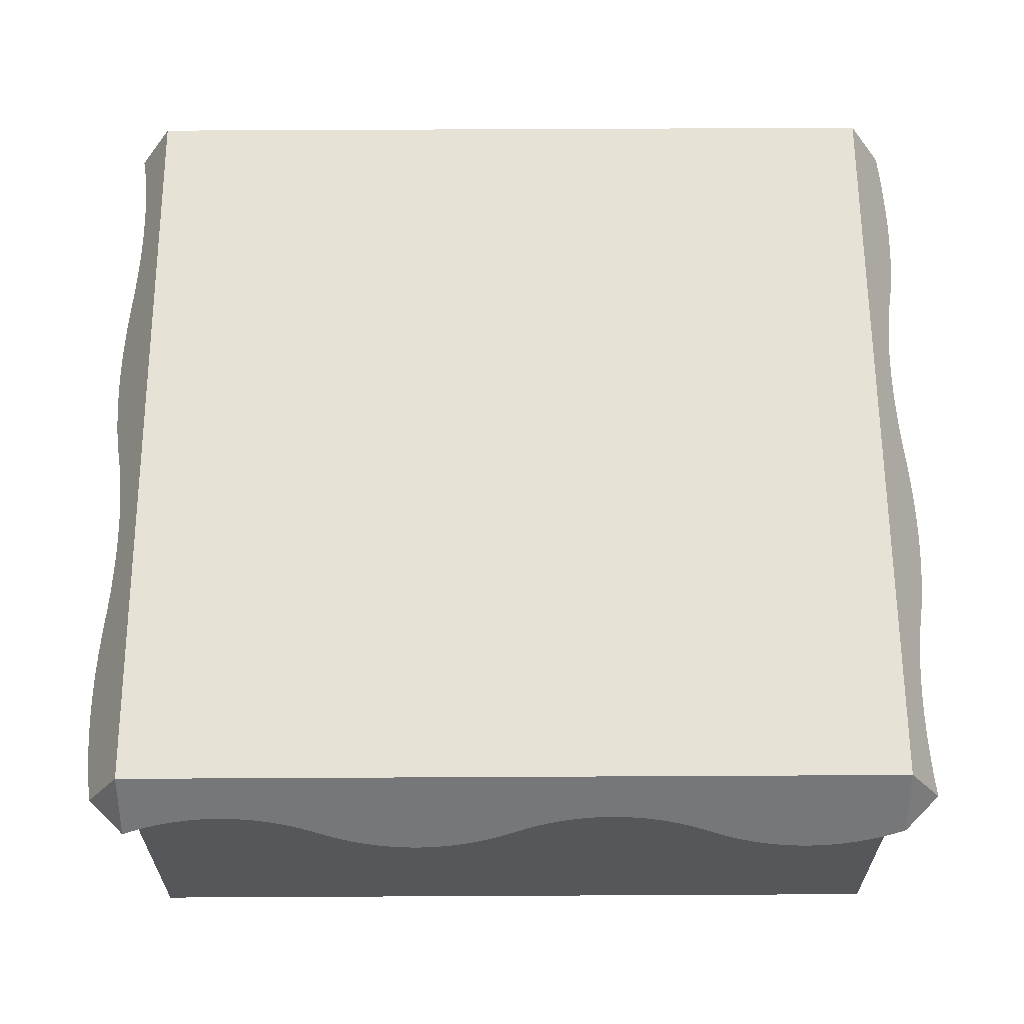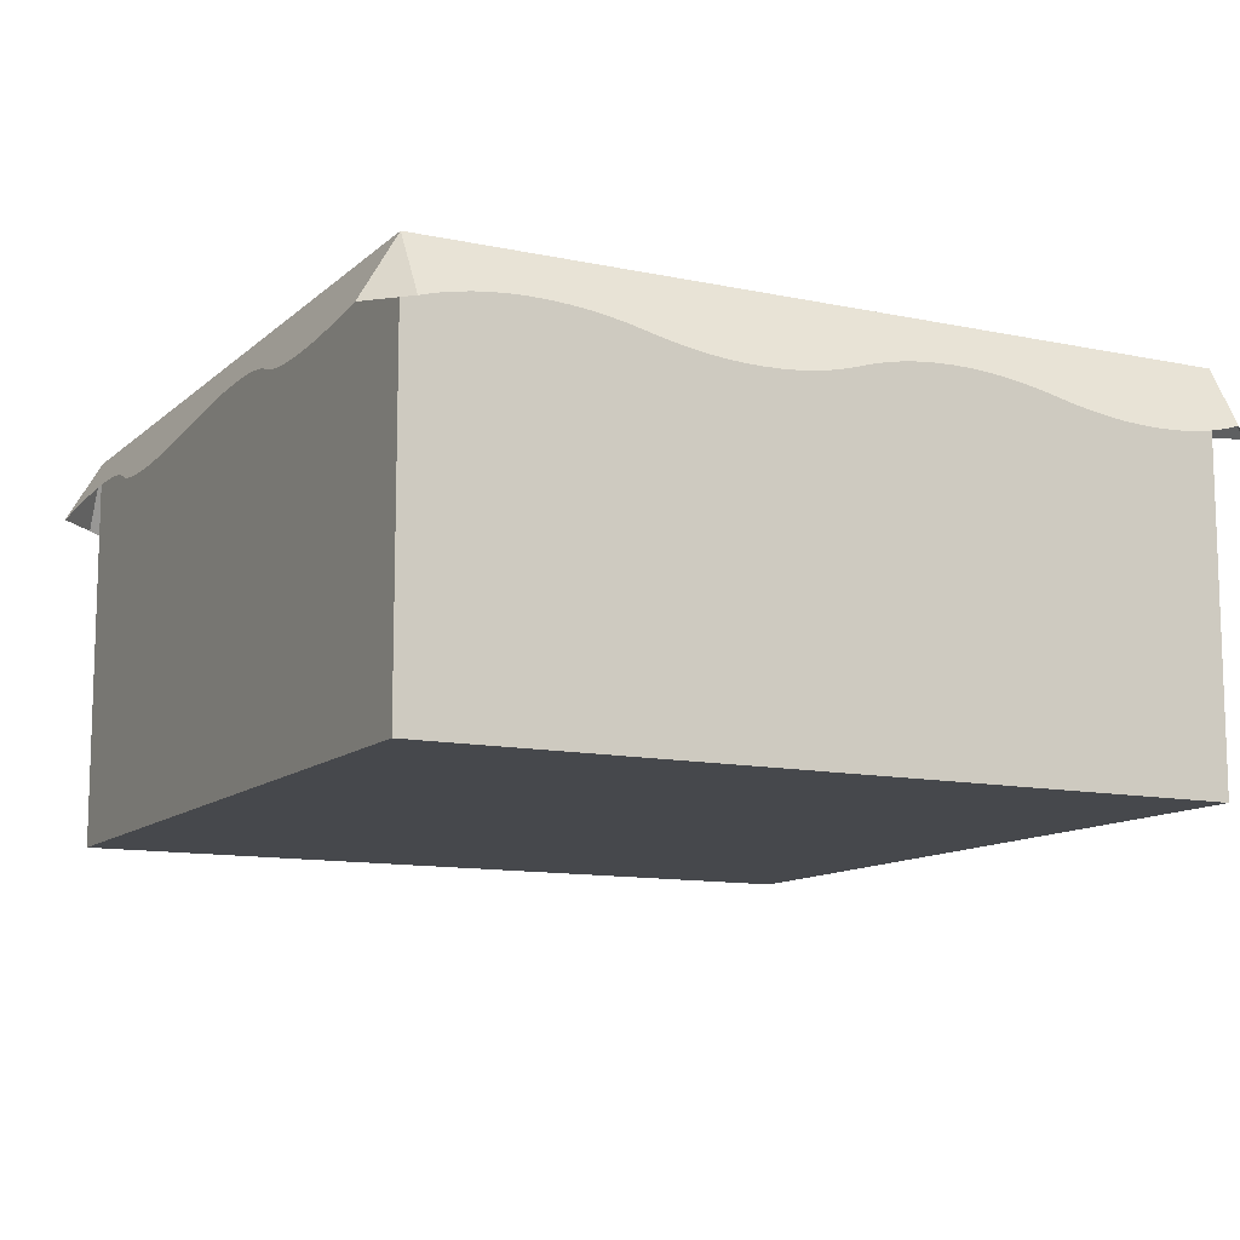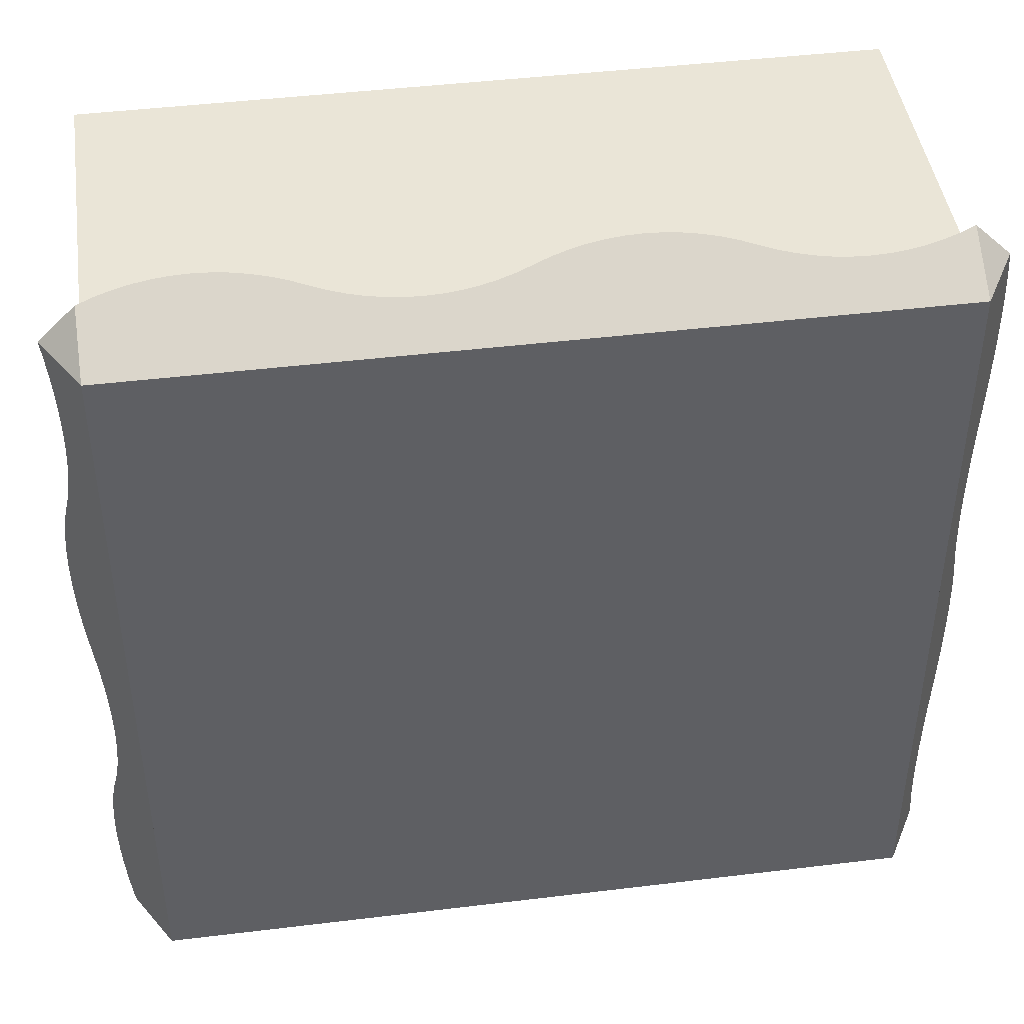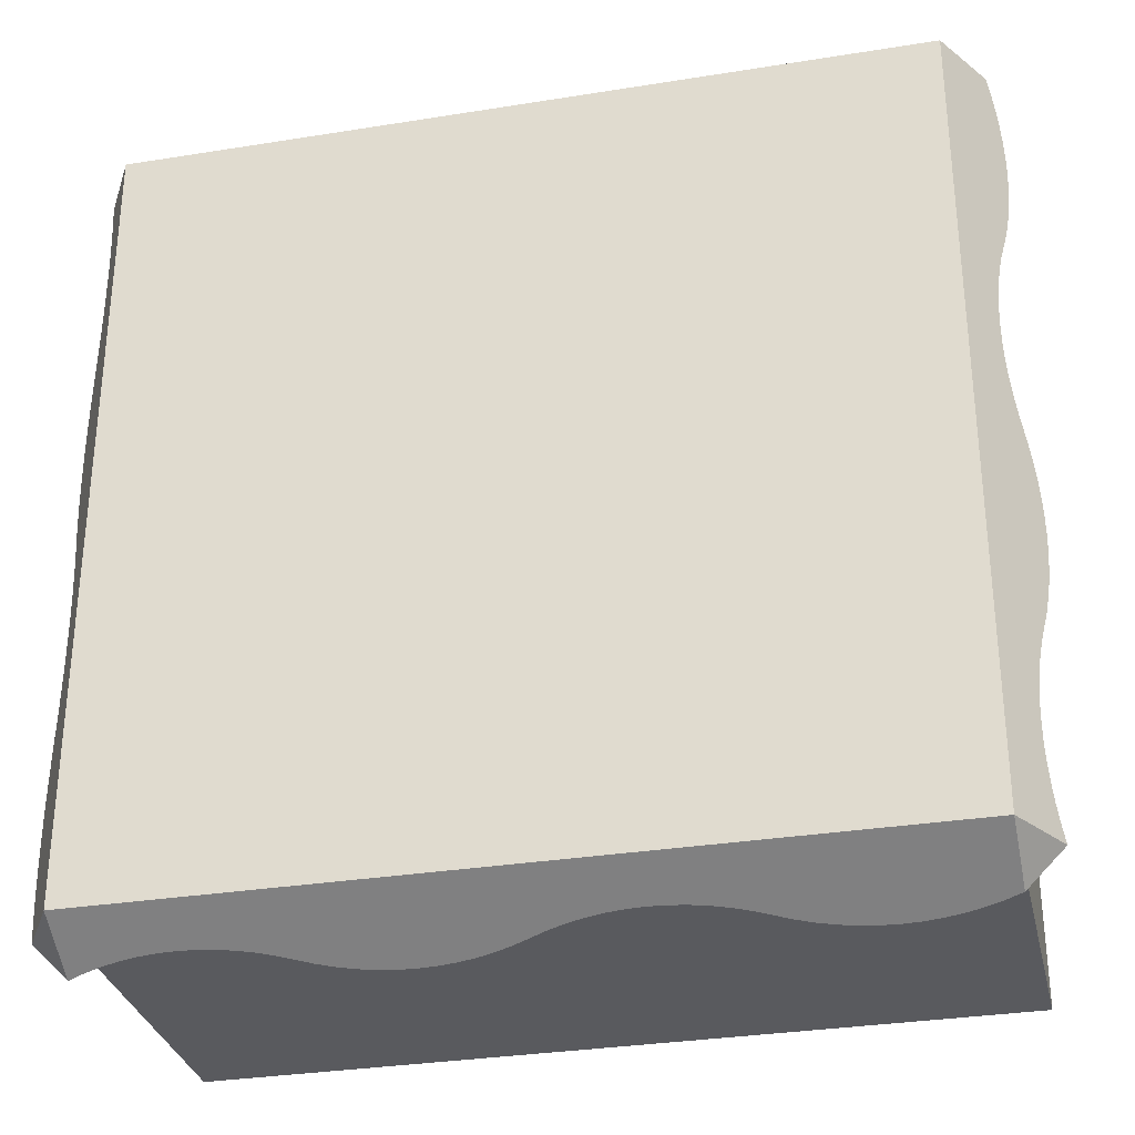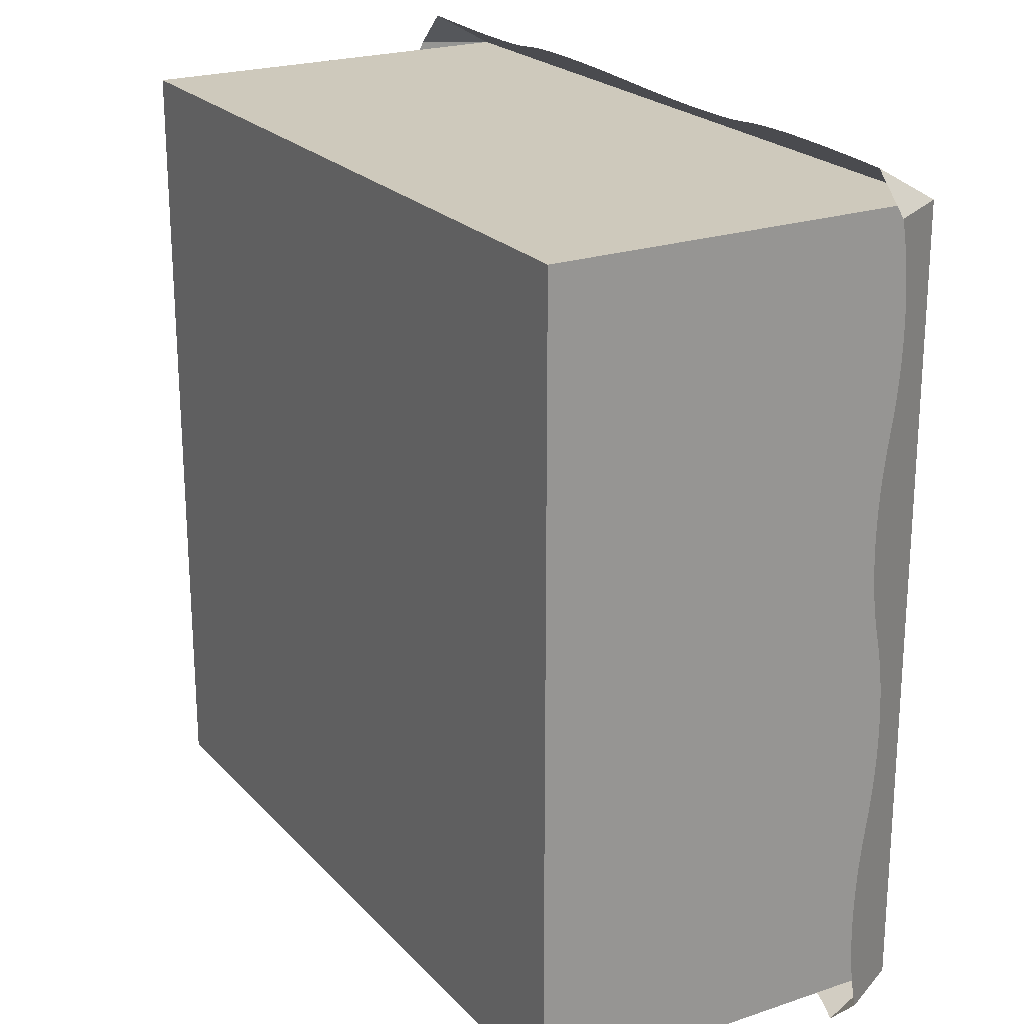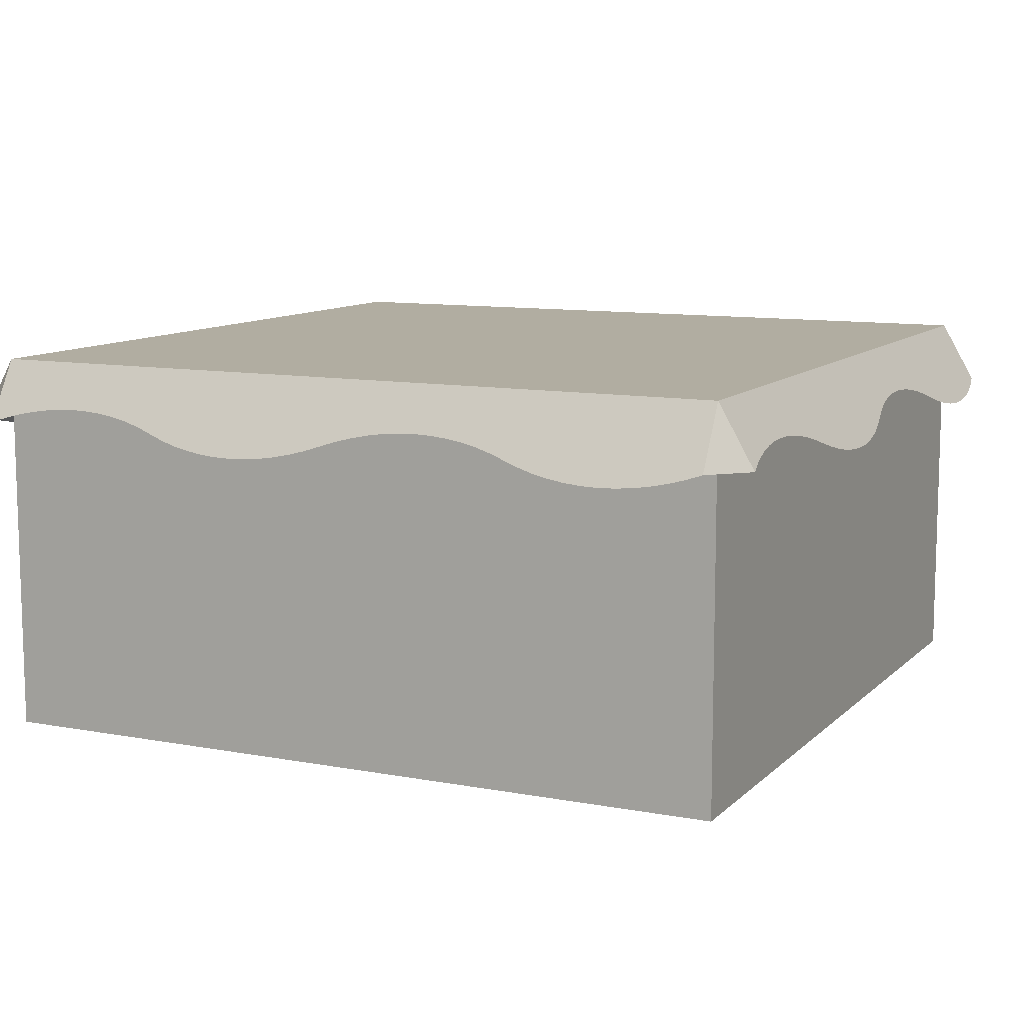
<metadata>
{"format":"obj","ext":"obj","renderer":"f3d","projection":"perspective","resolution":1024,"background":"white","views":[{"elev":63.0,"azim":89.7,"up":"+Y"},{"elev":-11.5,"azim":62.6,"up":"+Y"},{"elev":44.4,"azim":171.9,"up":"+Z"},{"elev":-31.7,"azim":-167.2,"up":"+Z"},{"elev":22.3,"azim":59.7,"up":"+Z"},{"elev":10.3,"azim":-64.4,"up":"+Y"}]}
</metadata>
<code>
g blockSnowLarge
v 1 0.8415 -1.092
v 1.092 0.8415 -1
v 1 1 -1
v 1.092 0.8415 1
v 1 0.8415 1.092
v 1 1 1
v -1.092 0.8415 1
v -1 1 1
v -1 0.8415 1.092
v -1.092 0.8415 -1
v -1 0.8415 -1.092
v -1 1 -1
v 0.75 0.7982 1.117
v 0.7073 0.7994 1.116
v 0.7927 0.7994 1.116
v 0.8353 0.8031 1.114
v 0.6647 0.8031 1.114
v 0.8775 0.8091 1.11
v 0.6225 0.8091 1.11
v 0.9191 0.8176 1.105
v 0.5809 0.8176 1.105
v 0.96 0.8284 1.099
v 0.54 0.8284 1.099
v 0.46 0.8546 1.084
v 0.4191 0.8654 1.078
v 0.3775 0.8739 1.073
v 0.3353 0.8799 1.069
v 0.2927 0.8836 1.067
v 0.25 0.8848 1.067
v -0.75 0.8848 1.067
v -0.7073 0.8836 1.067
v 0.2073 0.8836 1.067
v -0.6647 0.8799 1.069
v 0.1647 0.8799 1.069
v -0.6225 0.8739 1.073
v 0.1225 0.8739 1.073
v -0.5809 0.8654 1.078
v 0.08089 0.8654 1.078
v -0.54 0.8546 1.084
v 0.03999 0.8546 1.084
v -0.46 0.8284 1.099
v -0.03999 0.8284 1.099
v -0.4191 0.8176 1.105
v -0.08089 0.8176 1.105
v -0.3775 0.8091 1.11
v -0.1225 0.8091 1.11
v -0.3353 0.8031 1.114
v -0.1647 0.8031 1.114
v -0.2927 0.7994 1.116
v -0.2073 0.7994 1.116
v -0.25 0.7982 1.117
v -0.96 0.8546 1.084
v -0.9191 0.8654 1.078
v -0.8775 0.8739 1.073
v -0.8353 0.8799 1.069
v -0.7927 0.8836 1.067
v 1.099 0.8284 -0.96
v 1.069 0.8799 -0.3353
v 1.105 0.8176 -0.9191
v 1.11 0.8091 -0.8775
v 1.067 0.8836 -0.2927
v 1.073 0.8739 -0.3775
v 1.114 0.8031 -0.8353
v 1.116 0.7994 -0.7927
v 1.067 0.8848 -0.25
v 1.067 0.8836 -0.2073
v 1.069 0.8799 -0.1647
v 1.073 0.8739 -0.1225
v 1.078 0.8654 -0.08089
v 1.078 0.8654 -0.4191
v 1.084 0.8546 -0.03999
v 1.117 0.7982 -0.75
v 1.116 0.7994 -0.7073
v 1.114 0.8031 -0.6647
v 1.099 0.8284 0.03999
v 1.084 0.8546 -0.46
v 1.105 0.8176 0.08089
v 1.11 0.8091 -0.6225
v 1.105 0.8176 -0.5809
v 1.099 0.8284 -0.54
v 1.092 0.8415 -0.5
v 1.11 0.8091 0.1225
v 1.114 0.8031 0.1647
v 1.116 0.7994 0.2073
v 1.117 0.7982 0.25
v 1.116 0.7994 0.2927
v 1.114 0.8031 0.3353
v 1.11 0.8091 0.3775
v 1.105 0.8176 0.4191
v 1.084 0.8546 0.54
v 1.099 0.8284 0.46
v 1.092 0.8415 0.5
v 1.078 0.8654 0.5809
v 1.073 0.8739 0.6225
v 1.069 0.8799 0.6647
v 1.067 0.8836 0.7073
v 1.067 0.8848 0.75
v 1.067 0.8836 0.7927
v 1.069 0.8799 0.8353
v 1.073 0.8739 0.8775
v 1.078 0.8654 0.9191
v 1.084 0.8546 0.96
v -1.084 0.8546 -0.96
v -1.078 0.8654 -0.9191
v -1.073 0.8739 -0.8775
v -1.069 0.8799 -0.8353
v -1.067 0.8836 -0.7927
v -1.067 0.8848 -0.75
v -1.067 0.8836 -0.7073
v -1.069 0.8799 -0.6647
v -1.073 0.8739 -0.6225
v -1.078 0.8654 -0.5809
v -1.084 0.8546 -0.54
v -1.099 0.8284 -0.46
v -1.105 0.8176 -0.4191
v -1.11 0.8091 -0.3775
v -1.069 0.8799 0.1647
v -1.067 0.8836 0.2073
v -1.067 0.8848 0.25
v -1.067 0.8836 0.2927
v -1.069 0.8799 0.3353
v -1.073 0.8739 0.1225
v -1.114 0.8031 -0.3353
v -1.116 0.7994 -0.2927
v -1.073 0.8739 0.3775
v -1.078 0.8654 0.08089
v -1.078 0.8654 0.4191
v -1.117 0.7982 -0.25
v -1.116 0.7994 -0.2073
v -1.114 0.8031 -0.1647
v -1.084 0.8546 0.46
v -1.084 0.8546 0.03999
v -1.11 0.8091 -0.1225
v -1.105 0.8176 -0.08089
v -1.092 0.8415 7.219e-16
v -1.099 0.8284 -0.03999
v -1.099 0.8284 0.54
v -1.105 0.8176 0.5809
v -1.11 0.8091 0.6225
v -1.114 0.8031 0.6647
v -1.116 0.7994 0.7073
v -1.117 0.7982 0.75
v -1.116 0.7994 0.7927
v -1.114 0.8031 0.8353
v -1.11 0.8091 0.8775
v -1.105 0.8176 0.9191
v -1.099 0.8284 0.96
v -0.75 0.7982 -1.117
v -0.7073 0.7994 -1.116
v -0.7927 0.7994 -1.116
v -0.8353 0.8031 -1.114
v -0.6647 0.8031 -1.114
v -0.8775 0.8091 -1.11
v -0.6225 0.8091 -1.11
v -0.9191 0.8176 -1.105
v -0.5809 0.8176 -1.105
v -0.96 0.8284 -1.099
v -0.54 0.8284 -1.099
v -0.46 0.8546 -1.084
v -0.4191 0.8654 -1.078
v -0.3775 0.8739 -1.073
v -0.3353 0.8799 -1.069
v -0.2927 0.8836 -1.067
v -0.25 0.8848 -1.067
v 0.75 0.8848 -1.067
v 0.7073 0.8836 -1.067
v -0.2073 0.8836 -1.067
v 0.6647 0.8799 -1.069
v -0.1647 0.8799 -1.069
v 0.6225 0.8739 -1.073
v -0.1225 0.8739 -1.073
v 0.5809 0.8654 -1.078
v -0.08089 0.8654 -1.078
v 0.54 0.8546 -1.084
v -0.03999 0.8546 -1.084
v 0.46 0.8284 -1.099
v 0.03999 0.8284 -1.099
v 0.4191 0.8176 -1.105
v 0.08089 0.8176 -1.105
v 0.3775 0.8091 -1.11
v 0.1225 0.8091 -1.11
v 0.3353 0.8031 -1.114
v 0.1647 0.8031 -1.114
v 0.2927 0.7994 -1.116
v 0.2073 0.7994 -1.116
v 0.25 0.7982 -1.117
v 0.96 0.8546 -1.084
v 0.9191 0.8654 -1.078
v 0.8775 0.8739 -1.073
v 0.8353 0.8799 -1.069
v 0.7927 0.8836 -1.067
v 1 0 1
v 1 0 -1
v -1 0 1
v -1 0 -1
f 3 2 1
f 1 2 3
f 6 5 4
f 4 5 6
f 9 8 7
f 7 8 9
f 12 11 10
f 10 11 12
f 3 8 6
f 8 3 12
f 15 14 13
f 14 15 16
f 14 16 17
f 17 16 18
f 17 18 19
f 19 18 20
f 19 20 21
f 21 20 22
f 21 22 23
f 23 22 5
f 23 5 24
f 24 5 6
f 24 6 25
f 25 6 26
f 26 6 27
f 27 6 28
f 28 6 29
f 29 6 30
f 8 30 6
f 31 29 30
f 31 32 29
f 33 32 31
f 33 34 32
f 35 34 33
f 35 36 34
f 37 36 35
f 37 38 36
f 39 38 37
f 39 40 38
f 41 40 39
f 41 42 40
f 43 42 41
f 43 44 42
f 45 44 43
f 45 46 44
f 47 46 45
f 47 48 46
f 49 48 47
f 49 50 48
f 50 49 51
f 13 14 15
f 16 15 14
f 17 16 14
f 18 16 17
f 19 18 17
f 20 18 19
f 21 20 19
f 22 20 21
f 23 22 21
f 5 22 23
f 24 5 23
f 6 5 24
f 25 6 24
f 26 6 25
f 27 6 26
f 28 6 27
f 29 6 28
f 30 6 29
f 6 30 8
f 30 29 31
f 29 32 31
f 31 32 33
f 32 34 33
f 33 34 35
f 34 36 35
f 35 36 37
f 36 38 37
f 37 38 39
f 38 40 39
f 39 40 41
f 40 42 41
f 41 42 43
f 42 44 43
f 43 44 45
f 44 46 45
f 45 46 47
f 46 48 47
f 47 48 49
f 48 50 49
f 51 49 50
f 52 8 9
f 8 52 53
f 8 53 54
f 8 54 55
f 8 55 56
f 8 56 30
f 9 8 52
f 53 52 8
f 54 53 8
f 55 54 8
f 56 55 8
f 30 56 8
f 3 57 2
f 57 3 6
f 57 6 58
f 57 58 59
f 59 58 60
f 58 6 61
f 60 58 62
f 60 62 63
f 63 62 64
f 61 6 65
f 65 6 66
f 66 6 67
f 67 6 68
f 68 6 69
f 64 62 70
f 69 6 71
f 64 70 72
f 72 70 73
f 73 70 74
f 71 6 75
f 74 70 76
f 75 6 77
f 74 76 78
f 78 76 79
f 79 76 80
f 80 76 81
f 77 6 82
f 82 6 83
f 83 6 84
f 84 6 85
f 85 6 86
f 86 6 87
f 87 6 88
f 88 6 89
f 89 6 90
f 89 90 91
f 91 90 92
f 90 6 93
f 93 6 94
f 94 6 95
f 95 6 96
f 96 6 97
f 97 6 98
f 98 6 99
f 99 6 100
f 100 6 101
f 101 6 102
f 102 6 4
f 2 57 3
f 6 3 57
f 58 6 57
f 59 58 57
f 60 58 59
f 61 6 58
f 62 58 60
f 63 62 60
f 64 62 63
f 65 6 61
f 66 6 65
f 67 6 66
f 68 6 67
f 69 6 68
f 70 62 64
f 71 6 69
f 72 70 64
f 73 70 72
f 74 70 73
f 75 6 71
f 76 70 74
f 77 6 75
f 78 76 74
f 79 76 78
f 80 76 79
f 81 76 80
f 82 6 77
f 83 6 82
f 84 6 83
f 85 6 84
f 86 6 85
f 87 6 86
f 88 6 87
f 89 6 88
f 90 6 89
f 91 90 89
f 92 90 91
f 93 6 90
f 94 6 93
f 95 6 94
f 96 6 95
f 97 6 96
f 98 6 97
f 99 6 98
f 100 6 99
f 101 6 100
f 102 6 101
f 4 6 102
f 103 12 10
f 12 103 104
f 12 104 105
f 12 105 106
f 12 106 107
f 12 107 8
f 8 107 108
f 8 108 109
f 8 109 110
f 8 110 111
f 8 111 112
f 8 112 113
f 8 113 114
f 8 114 115
f 8 115 116
f 8 116 117
f 8 117 118
f 8 118 119
f 8 119 120
f 8 120 121
f 117 116 122
f 122 116 123
f 122 123 124
f 8 121 125
f 122 124 126
f 8 125 127
f 126 124 128
f 126 128 129
f 126 129 130
f 8 127 131
f 126 130 132
f 132 130 133
f 132 133 134
f 132 134 135
f 135 134 136
f 8 131 137
f 8 137 138
f 8 138 139
f 8 139 140
f 8 140 141
f 8 141 142
f 8 142 143
f 8 143 144
f 8 144 145
f 8 145 146
f 8 146 147
f 8 147 7
f 10 12 103
f 104 103 12
f 105 104 12
f 106 105 12
f 107 106 12
f 8 107 12
f 108 107 8
f 109 108 8
f 110 109 8
f 111 110 8
f 112 111 8
f 113 112 8
f 114 113 8
f 115 114 8
f 116 115 8
f 117 116 8
f 118 117 8
f 119 118 8
f 120 119 8
f 121 120 8
f 122 116 117
f 123 116 122
f 124 123 122
f 125 121 8
f 126 124 122
f 127 125 8
f 128 124 126
f 129 128 126
f 130 129 126
f 131 127 8
f 132 130 126
f 133 130 132
f 134 133 132
f 135 134 132
f 136 134 135
f 137 131 8
f 138 137 8
f 139 138 8
f 140 139 8
f 141 140 8
f 142 141 8
f 143 142 8
f 144 143 8
f 145 144 8
f 146 145 8
f 147 146 8
f 7 147 8
f 150 149 148
f 149 150 151
f 149 151 152
f 152 151 153
f 152 153 154
f 154 153 155
f 154 155 156
f 156 155 157
f 156 157 158
f 158 157 11
f 158 11 159
f 159 11 12
f 159 12 160
f 160 12 161
f 161 12 162
f 162 12 163
f 163 12 164
f 164 12 165
f 3 165 12
f 166 164 165
f 166 167 164
f 168 167 166
f 168 169 167
f 170 169 168
f 170 171 169
f 172 171 170
f 172 173 171
f 174 173 172
f 174 175 173
f 176 175 174
f 176 177 175
f 178 177 176
f 178 179 177
f 180 179 178
f 180 181 179
f 182 181 180
f 182 183 181
f 184 183 182
f 184 185 183
f 185 184 186
f 148 149 150
f 151 150 149
f 152 151 149
f 153 151 152
f 154 153 152
f 155 153 154
f 156 155 154
f 157 155 156
f 158 157 156
f 11 157 158
f 159 11 158
f 12 11 159
f 160 12 159
f 161 12 160
f 162 12 161
f 163 12 162
f 164 12 163
f 165 12 164
f 12 165 3
f 165 164 166
f 164 167 166
f 166 167 168
f 167 169 168
f 168 169 170
f 169 171 170
f 170 171 172
f 171 173 172
f 172 173 174
f 173 175 174
f 174 175 176
f 175 177 176
f 176 177 178
f 177 179 178
f 178 179 180
f 179 181 180
f 180 181 182
f 181 183 182
f 182 183 184
f 183 185 184
f 186 184 185
f 187 3 1
f 3 187 188
f 3 188 189
f 3 189 190
f 3 190 191
f 3 191 165
f 1 3 187
f 188 187 3
f 189 188 3
f 190 189 3
f 191 190 3
f 165 191 3
f 194 193 192
f 193 194 195
f 6 194 192
f 194 6 8
f 6 193 3
f 193 6 192
f 194 12 195
f 12 194 8
f 12 193 195
f 193 12 3

</code>
